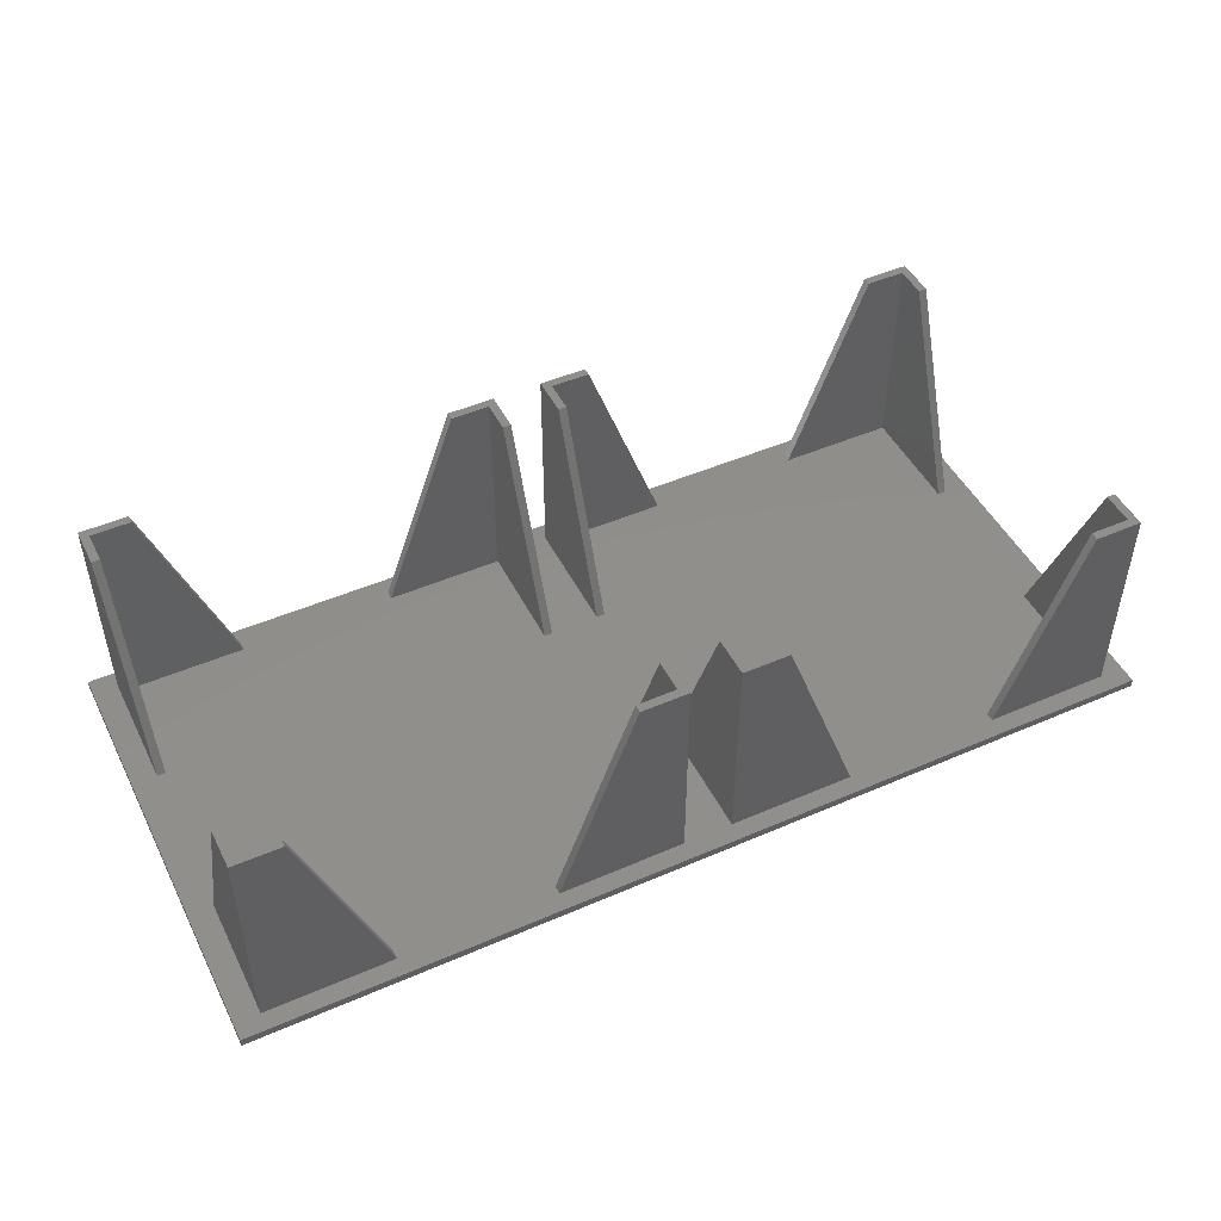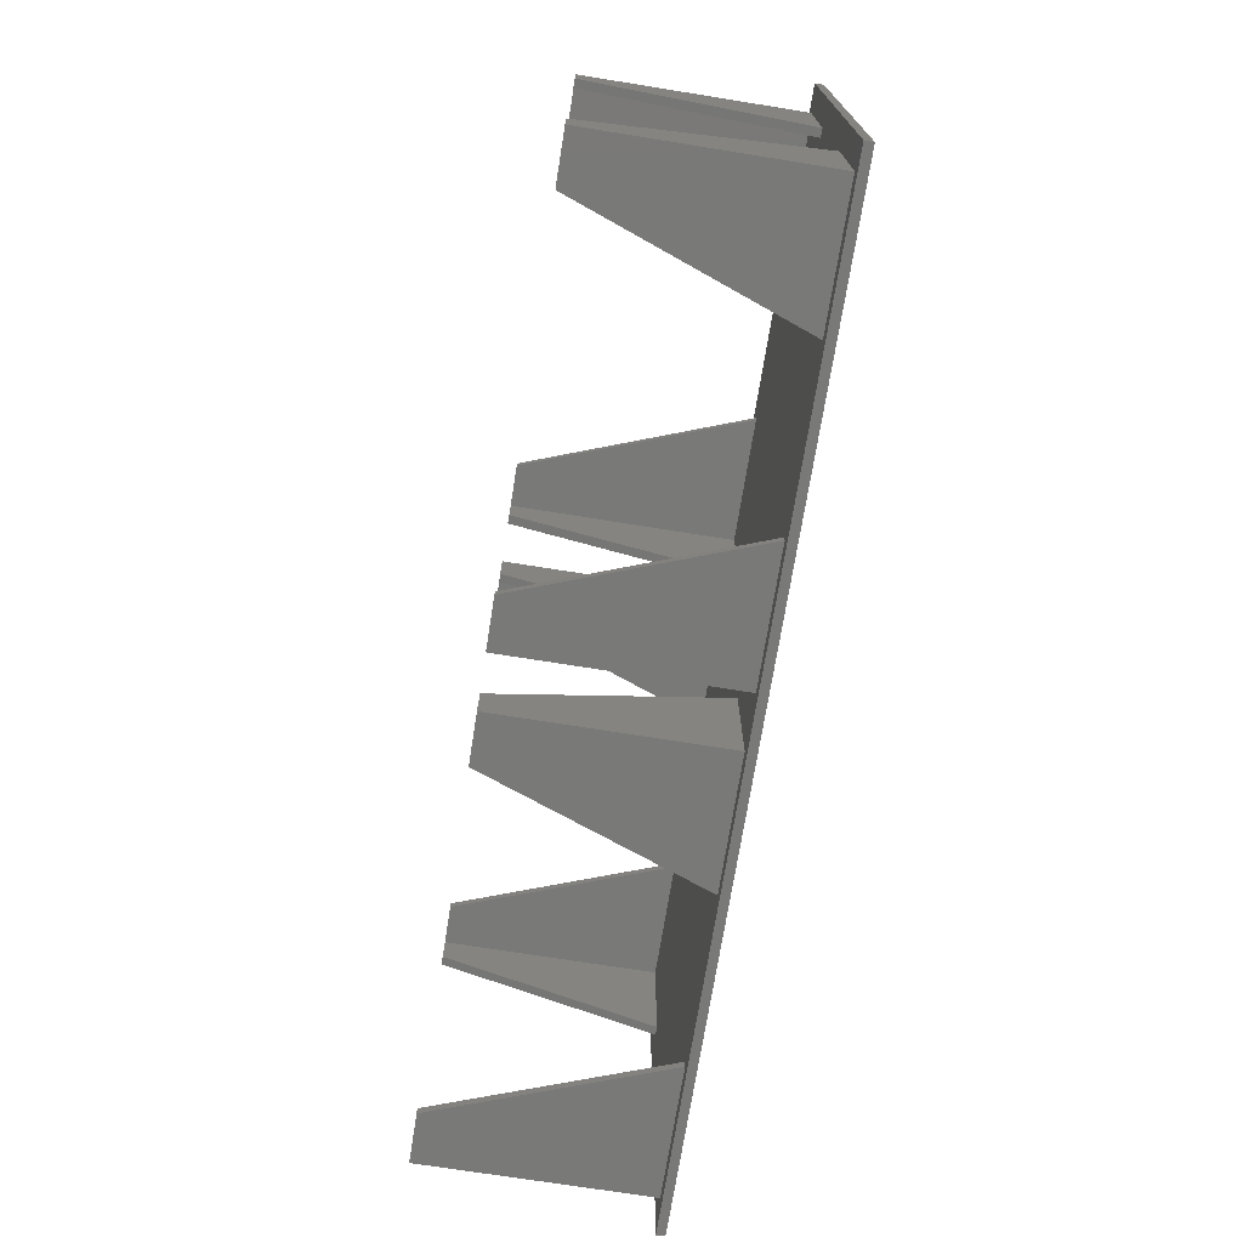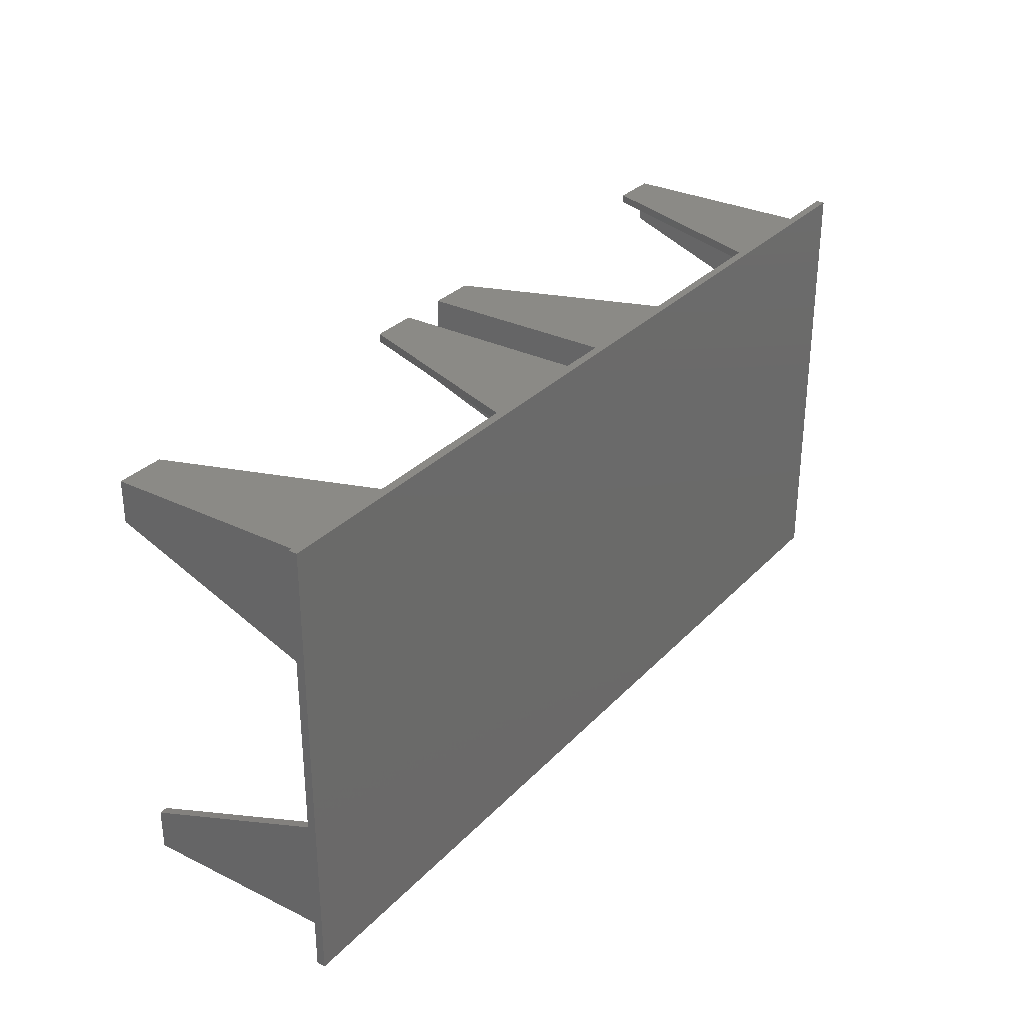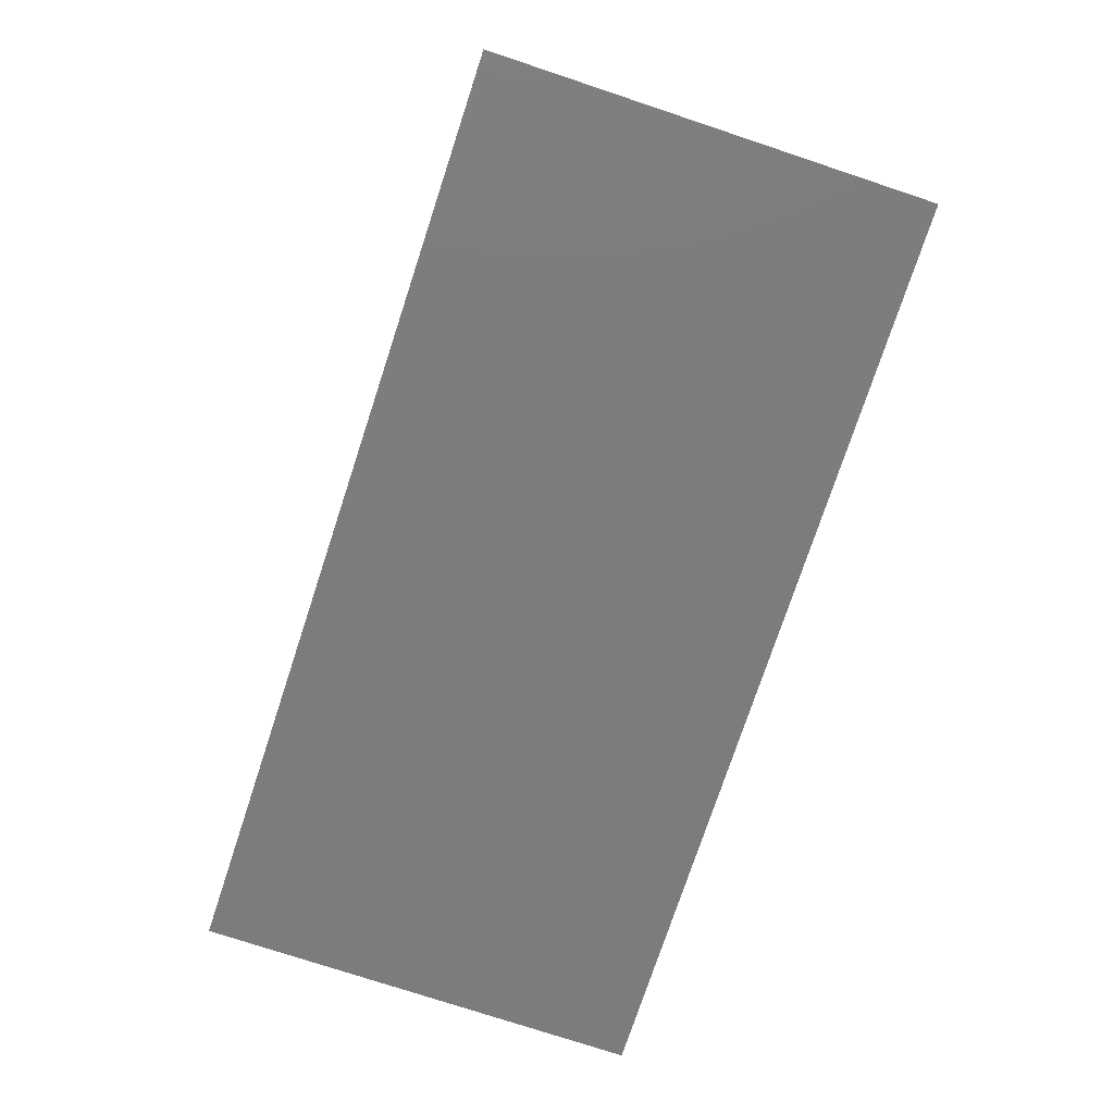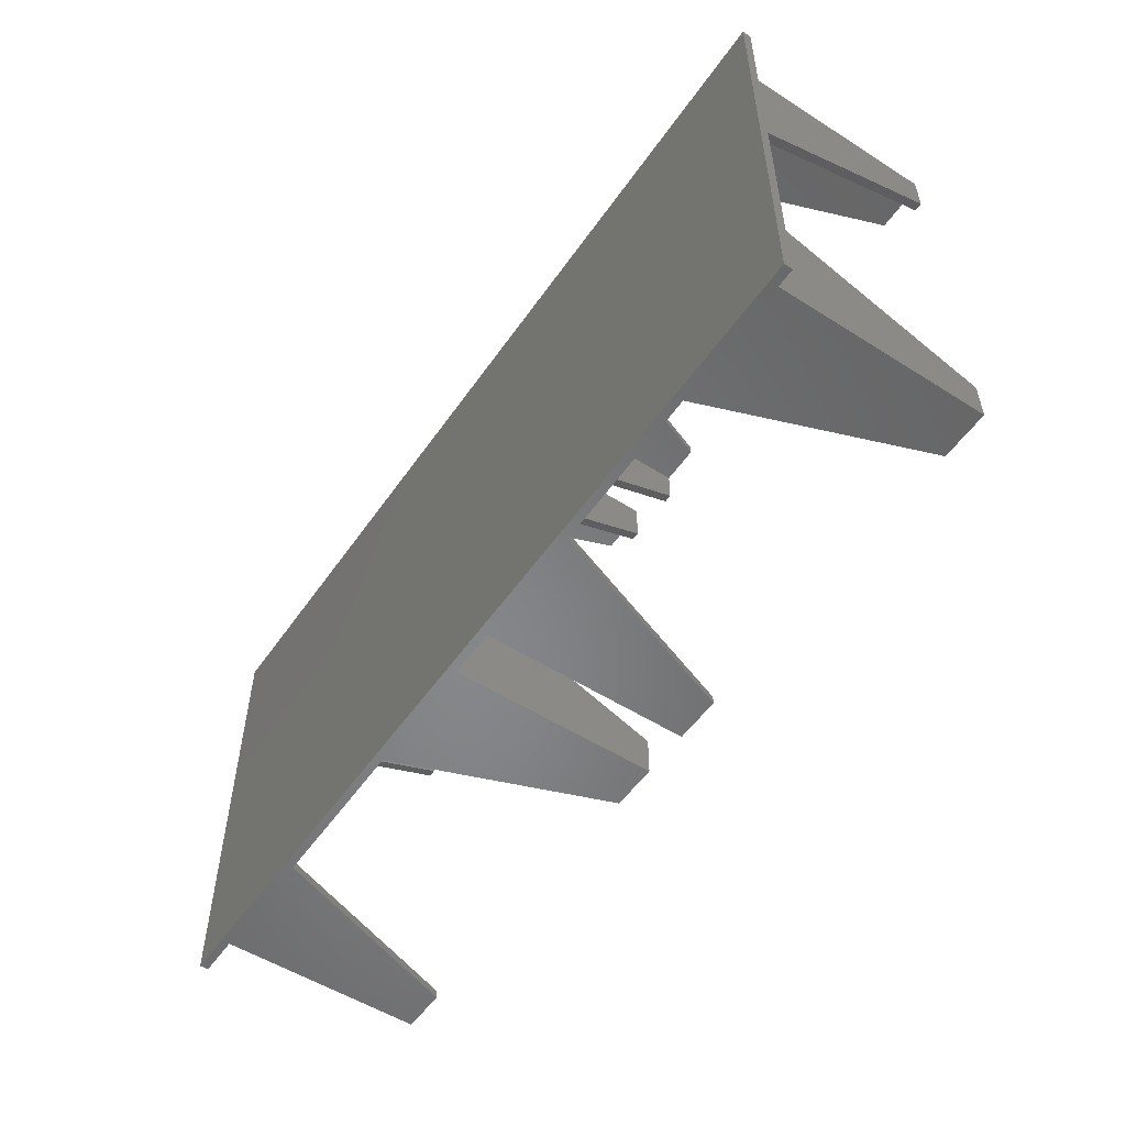
<metadata>
{"format":"stl","ext":"stl","renderer":"f3d","projection":"perspective","resolution":1024,"background":"white","views":[{"elev":47.7,"azim":-26.0,"up":"+Z"},{"elev":-71.8,"azim":80.9,"up":"+Y"},{"elev":30.7,"azim":124.9,"up":"+Y"},{"elev":-76.2,"azim":71.7,"up":"+Z"},{"elev":-53.6,"azim":-124.1,"up":"+Y"}]}
</metadata>
<code>
# stl→obj: 104 verts, 172 faces
v 4.45 -36.8 1.907e-07
v 4.45 -29.44 38.4
v 4.45 -14.72 1.907e-07
v 4.45 -36.8 38.4
v 4.45 36.8 1.907e-07
v 4.45 29.44 38.4
v 4.45 36.8 38.4
v 4.45 14.72 1.907e-07
v 5.95 -29.44 38.4
v 5.95 -35.3 38.4
v 13.01 -36.8 38.4
v 13.01 -35.3 38.4
v 76.55 -35.3 38.4
v 78.05 -29.44 38.4
v 76.55 -29.44 38.4
v 78.05 -36.8 38.4
v 69.49 -36.8 38.4
v 69.49 -35.3 38.4
v 78.05 36.8 38.4
v 76.55 35.3 38.4
v 78.05 29.44 38.4
v 69.49 36.8 38.4
v 69.49 35.3 38.4
v 76.55 29.44 38.4
v 13.01 36.8 38.4
v 5.95 35.3 38.4
v 13.01 35.3 38.4
v 5.95 29.44 38.4
v 78.05 -36.8 1.907e-07
v 78.05 -14.72 1.907e-07
v 78.05 36.8 1.907e-07
v 78.05 14.72 1.907e-07
v 5.95 14.72 1.907e-07
v 5.95 35.3 1.907e-07
v 27.13 36.8 1.907e-07
v 27.13 35.3 1.907e-07
v 27.13 -36.8 1.907e-07
v 5.95 -35.3 1.907e-07
v 27.13 -35.3 1.907e-07
v 5.95 -14.72 1.907e-07
v 76.55 -35.3 1.907e-07
v 55.37 -36.8 1.907e-07
v 55.37 -35.3 1.907e-07
v 76.55 -14.72 1.907e-07
v 76.55 35.3 1.907e-07
v 76.55 14.72 1.907e-07
v 55.37 36.8 1.907e-07
v 55.37 35.3 1.907e-07
v -78.05 -36.8 1.907e-07
v -78.05 -29.44 38.4
v -78.05 -14.72 1.907e-07
v -78.05 -36.8 38.4
v -78.05 36.8 1.907e-07
v -78.05 29.44 38.4
v -78.05 36.8 38.4
v -78.05 14.72 1.907e-07
v -76.55 -29.44 38.4
v -76.55 -35.3 38.4
v -69.49 -36.8 38.4
v -69.49 -35.3 38.4
v -5.95 -35.3 38.4
v -4.45 -29.44 38.4
v -5.95 -29.44 38.4
v -4.45 -36.8 38.4
v -13.01 -36.8 38.4
v -13.01 -35.3 38.4
v -4.45 36.8 38.4
v -5.95 35.3 38.4
v -4.45 29.44 38.4
v -13.01 36.8 38.4
v -13.01 35.3 38.4
v -5.95 29.44 38.4
v -69.49 36.8 38.4
v -76.55 35.3 38.4
v -69.49 35.3 38.4
v -76.55 29.44 38.4
v -4.45 -36.8 1.907e-07
v -4.45 -14.72 1.907e-07
v -4.45 36.8 1.907e-07
v -4.45 14.72 1.907e-07
v -76.55 14.72 1.907e-07
v -76.55 35.3 1.907e-07
v -55.37 36.8 1.907e-07
v -55.37 35.3 1.907e-07
v -55.37 -36.8 1.907e-07
v -76.55 -35.3 1.907e-07
v -55.37 -35.3 1.907e-07
v -76.55 -14.72 1.907e-07
v -5.95 -35.3 1.907e-07
v -27.13 -36.8 1.907e-07
v -27.13 -35.3 1.907e-07
v -5.95 -14.72 1.907e-07
v -5.95 35.3 1.907e-07
v -5.95 14.72 1.907e-07
v -27.13 36.8 1.907e-07
v -27.13 35.3 1.907e-07
v -82.5 -40 -1.5
v -82.5 40 0
v -82.5 40 -1.5
v -82.5 -40 0
v 82.5 -40 0
v 82.5 40 0
v 82.5 40 -1.5
v 82.5 -40 -1.5
f 1 2 3
f 2 1 4
f 5 6 7
f 6 5 8
f 9 2 10
f 10 11 12
f 10 4 11
f 4 10 2
f 13 14 15
f 14 13 16
f 17 13 18
f 13 17 16
f 19 20 21
f 22 20 19
f 20 22 23
f 21 20 24
f 25 26 27
f 7 26 25
f 6 26 7
f 26 6 28
f 29 14 16
f 14 29 30
f 21 31 19
f 31 21 32
f 33 8 34
f 34 35 36
f 34 5 35
f 5 34 8
f 37 38 39
f 1 38 37
f 3 38 1
f 38 3 40
f 29 41 30
f 42 41 29
f 41 42 43
f 30 41 44
f 45 32 46
f 32 45 31
f 47 45 48
f 45 47 31
f 1 11 4
f 11 1 37
f 29 17 42
f 17 29 16
f 31 22 19
f 22 31 47
f 5 25 35
f 25 5 7
f 38 9 10
f 9 38 40
f 28 34 26
f 34 28 33
f 45 24 20
f 24 45 46
f 41 15 44
f 15 41 13
f 34 27 26
f 27 34 36
f 45 23 48
f 23 45 20
f 38 12 39
f 12 38 10
f 41 18 13
f 18 41 43
f 42 18 43
f 18 42 17
f 48 22 47
f 22 48 23
f 11 39 12
f 39 11 37
f 27 35 25
f 35 27 36
f 8 28 6
f 28 8 33
f 46 21 24
f 21 46 32
f 40 2 9
f 2 40 3
f 30 15 14
f 15 30 44
f 49 50 51
f 50 49 52
f 53 54 55
f 54 53 56
f 57 50 58
f 58 59 60
f 58 52 59
f 52 58 50
f 61 62 63
f 62 61 64
f 65 61 66
f 61 65 64
f 67 68 69
f 70 68 67
f 68 70 71
f 69 68 72
f 73 74 75
f 55 74 73
f 54 74 55
f 74 54 76
f 77 62 64
f 62 77 78
f 69 79 67
f 79 69 80
f 81 56 82
f 82 83 84
f 82 53 83
f 53 82 56
f 85 86 87
f 49 86 85
f 51 86 49
f 86 51 88
f 77 89 78
f 90 89 77
f 89 90 91
f 78 89 92
f 93 80 94
f 80 93 79
f 95 93 96
f 93 95 79
f 49 59 52
f 59 49 85
f 77 65 90
f 65 77 64
f 79 70 67
f 70 79 95
f 53 73 83
f 73 53 55
f 86 57 58
f 57 86 88
f 76 82 74
f 82 76 81
f 93 72 68
f 72 93 94
f 89 63 92
f 63 89 61
f 82 75 74
f 75 82 84
f 93 71 96
f 71 93 68
f 86 60 87
f 60 86 58
f 89 66 61
f 66 89 91
f 90 66 91
f 66 90 65
f 96 70 95
f 70 96 71
f 59 87 60
f 87 59 85
f 75 83 73
f 83 75 84
f 56 76 54
f 76 56 81
f 94 69 72
f 69 94 80
f 88 50 57
f 50 88 51
f 78 63 62
f 63 78 92
f 97 98 99
f 98 97 100
f 98 101 102
f 101 98 100
f 101 103 102
f 103 101 104
f 103 98 102
f 98 103 99
f 97 103 104
f 103 97 99
f 97 101 100
f 101 97 104

</code>
